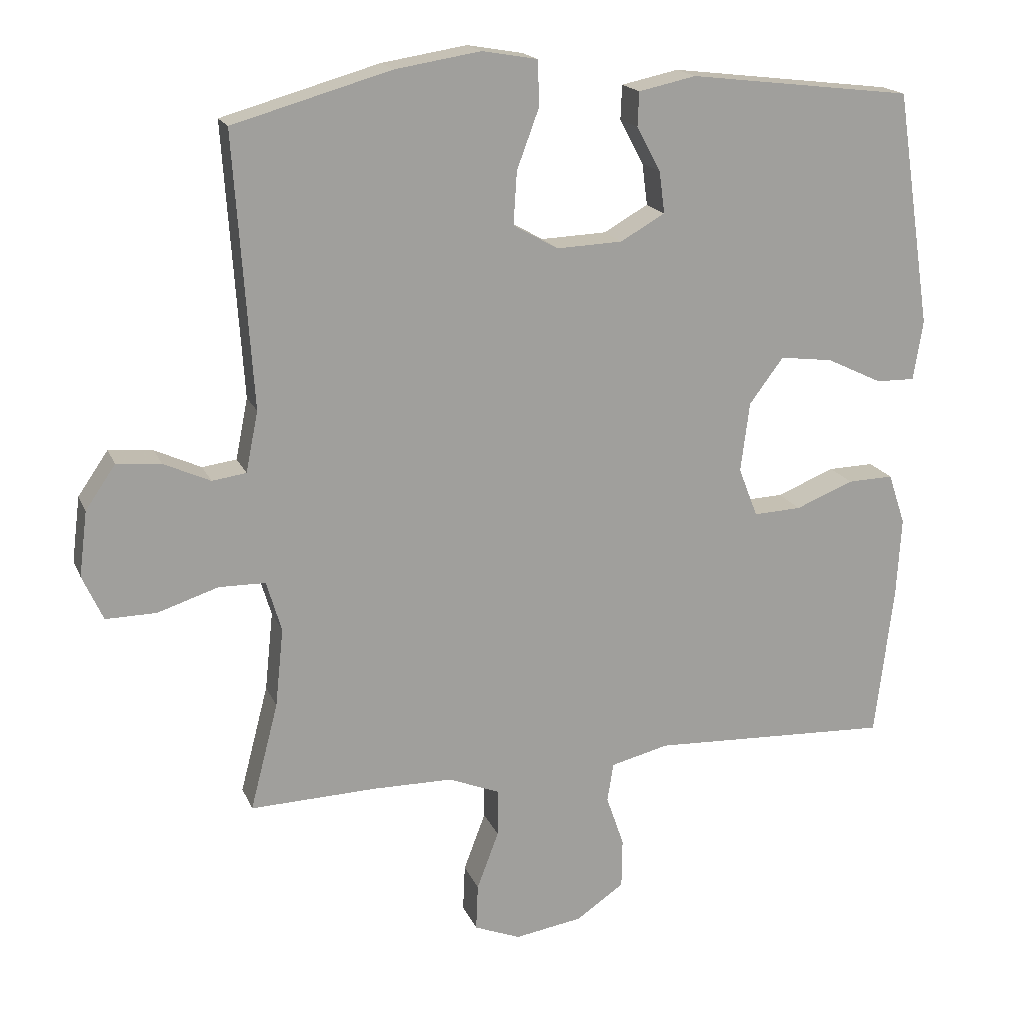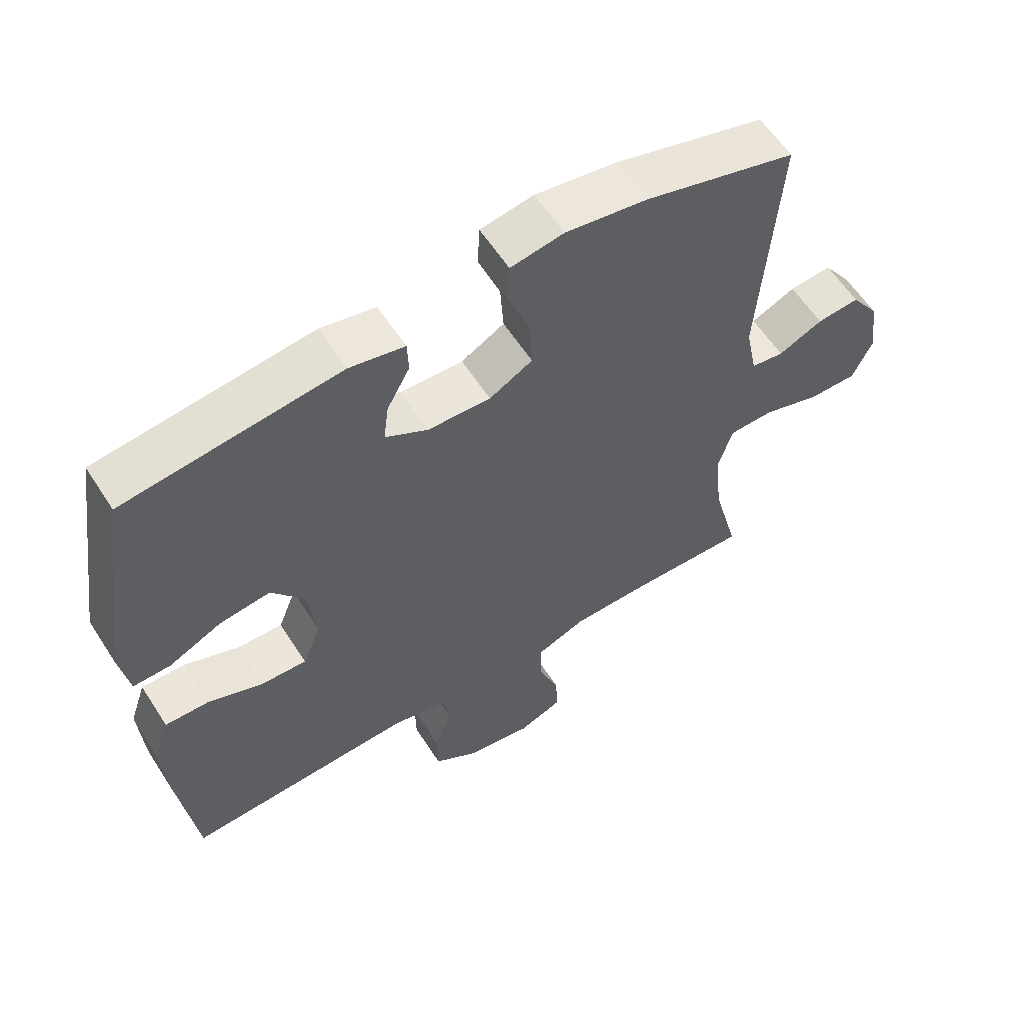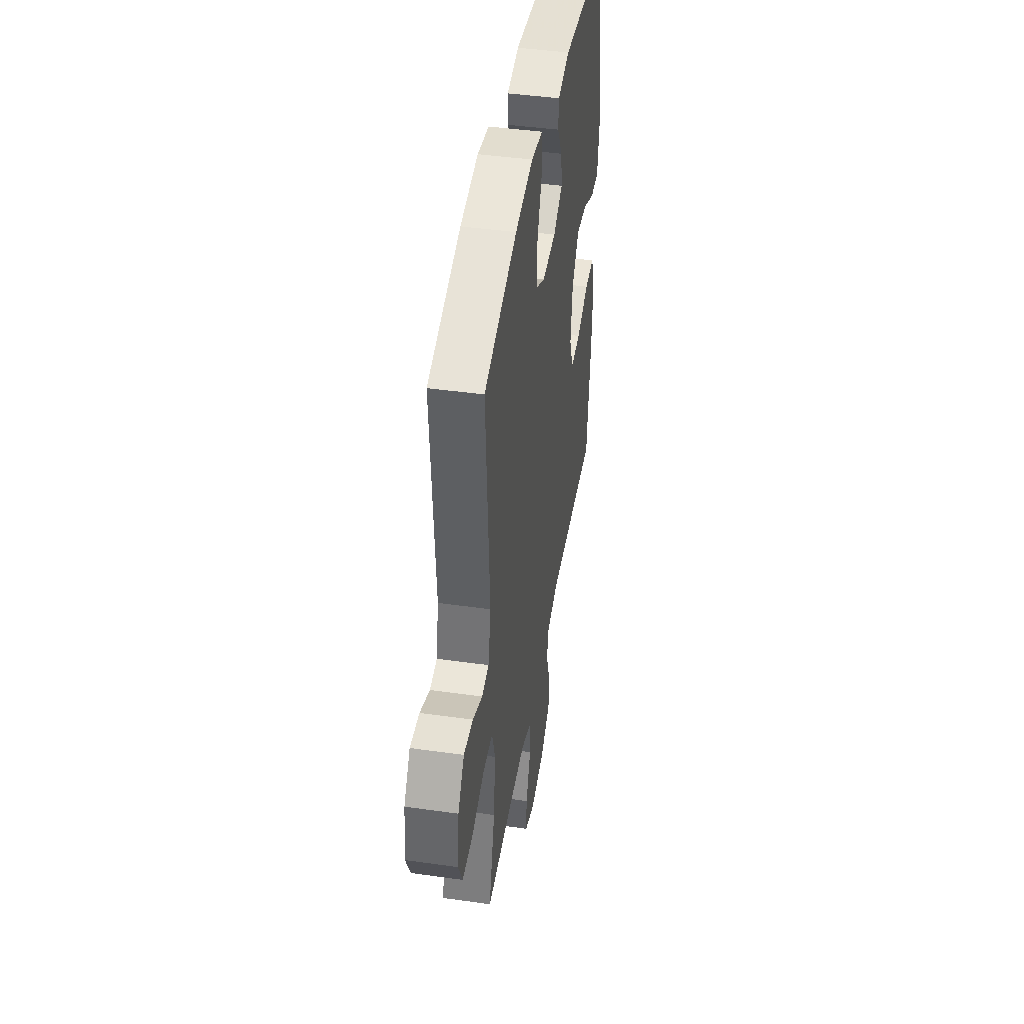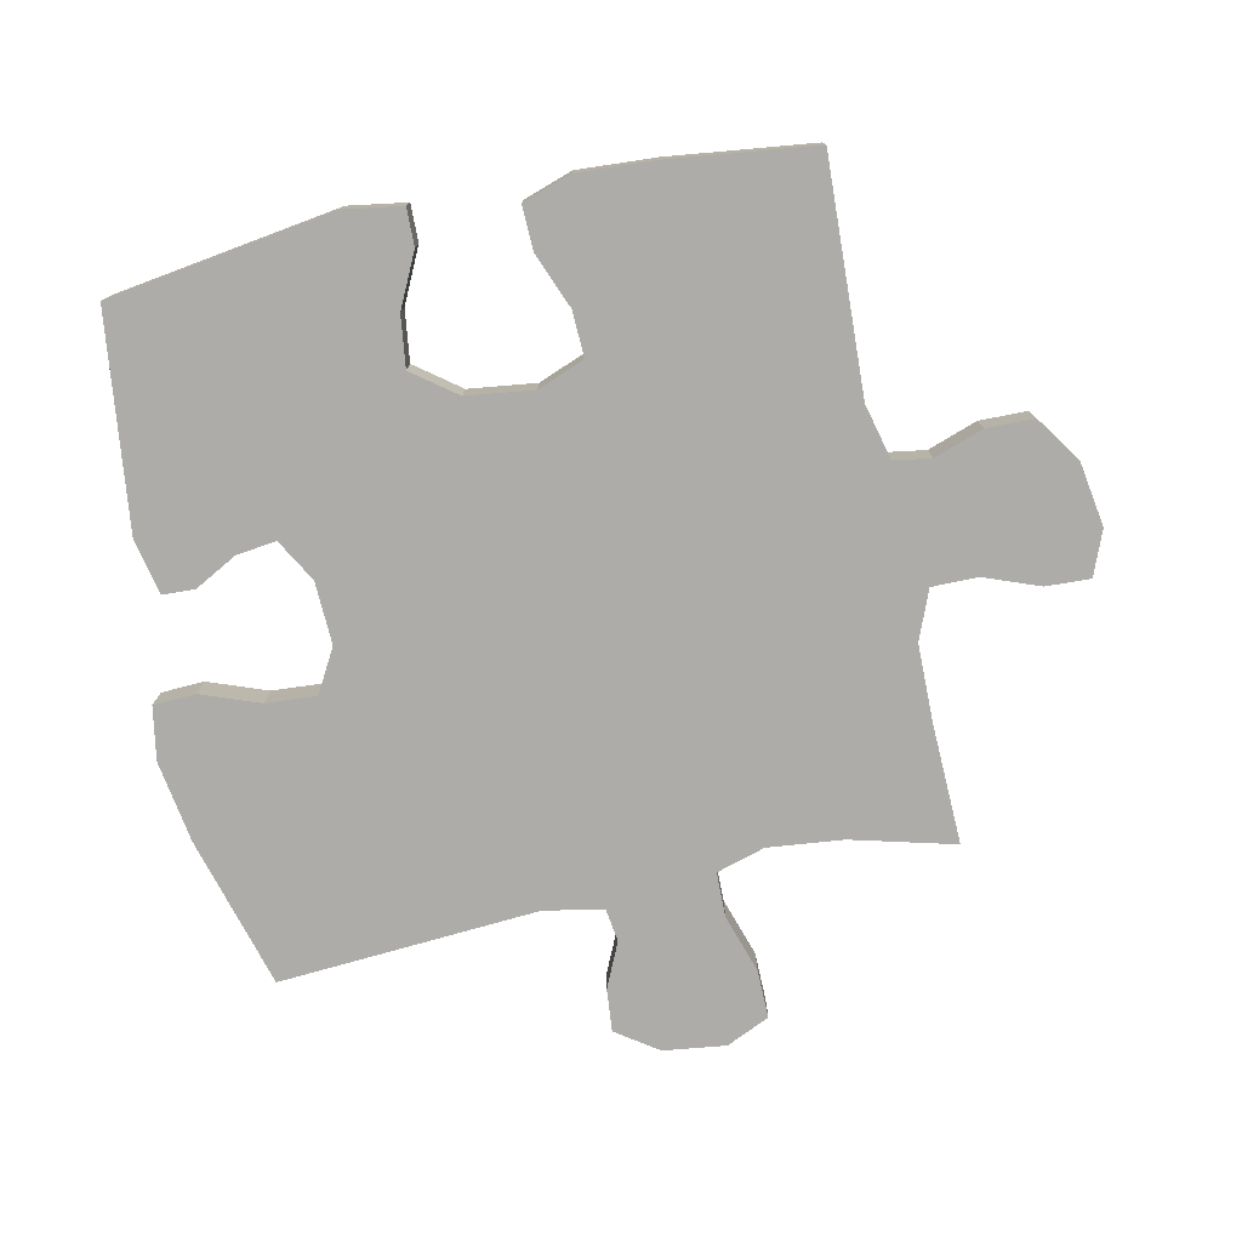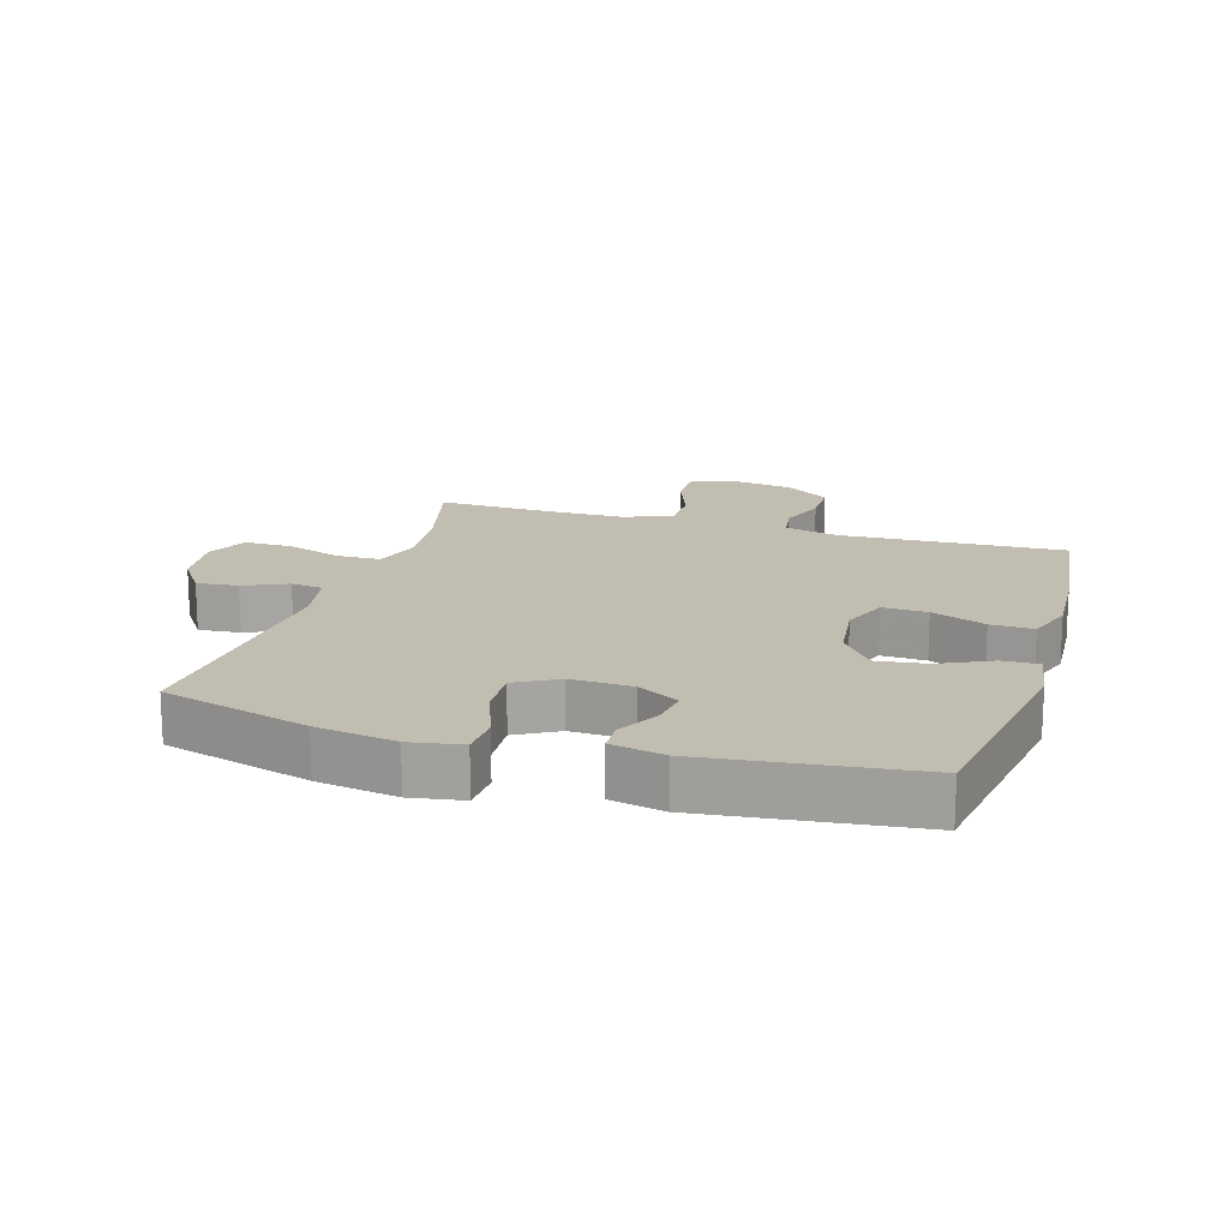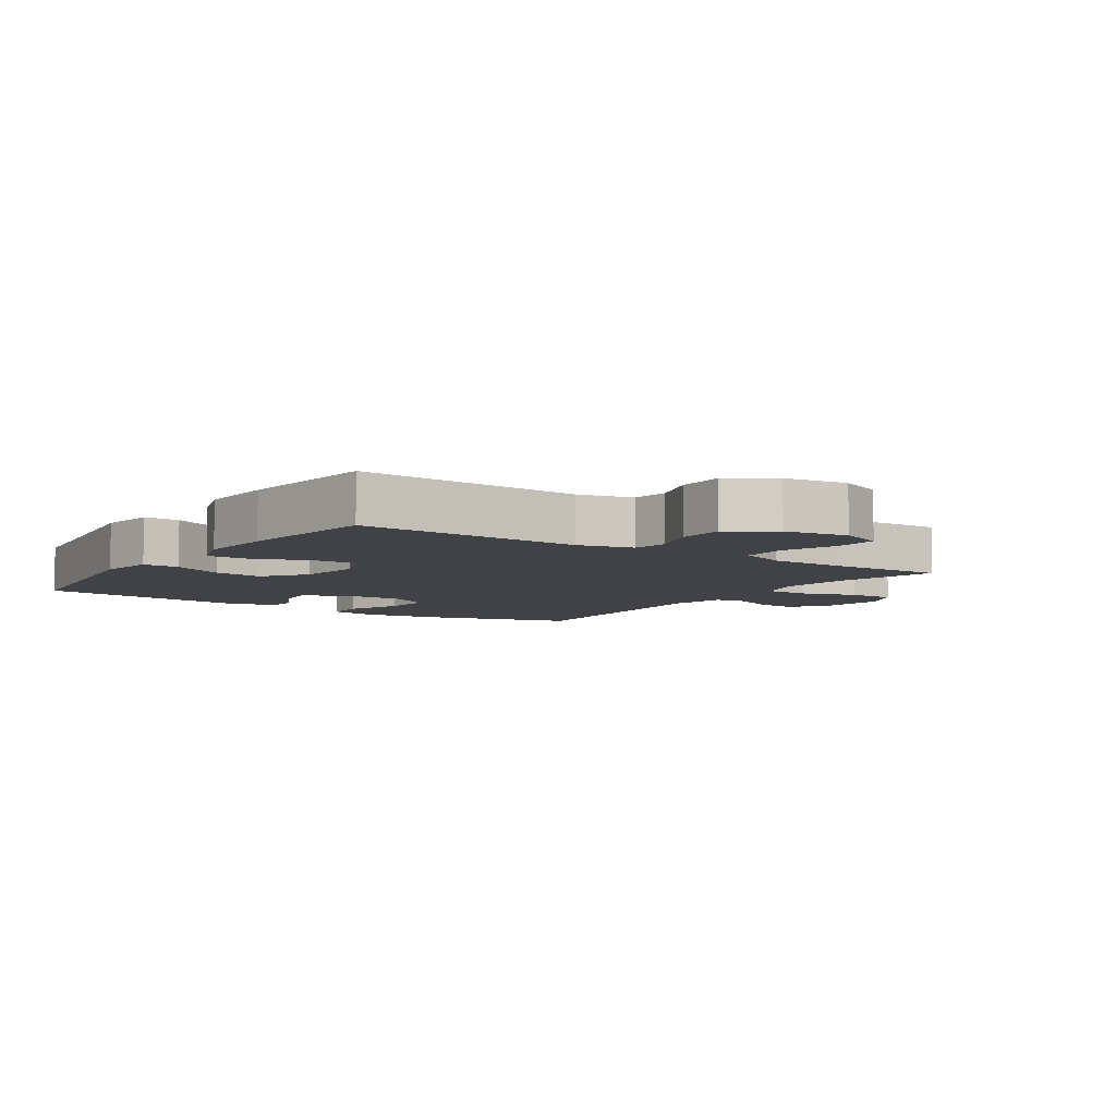
<metadata>
{"format":"obj","ext":"obj","renderer":"f3d","projection":"perspective","resolution":1024,"background":"white","views":[{"elev":17.8,"azim":-17.7,"up":"+Z"},{"elev":59.5,"azim":147.4,"up":"+Z"},{"elev":44.2,"azim":-80.6,"up":"+Z"},{"elev":-76.9,"azim":102.0,"up":"+Y"},{"elev":16.8,"azim":17.0,"up":"+Y"},{"elev":-6.6,"azim":145.7,"up":"+Y"}]}
</metadata>
<code>
v -0.5 0.07 -0.5
v -0.459 0.07 -0.342
v -0.447 0.07 -0.227
v -0.469 0.07 -0.153
v -0.537 0.07 -0.152
v -0.626 0.07 -0.181
v -0.7 0.07 -0.182
v -0.73 0.07 -0.116
v -0.718 0.07 -0.021
v -0.674 0.07 0.043
v -0.609 0.07 0.037
v -0.541 0.07 0.006
v -0.491 0.07 0.013
v -0.473 0.07 0.102
v -0.5 0.07 0.5
v -0.269 0.07 0.566
v -0.144 0.07 0.586
v -0.063 0.07 0.572
v -0.06 0.07 0.507
v -0.093 0.07 0.418
v -0.098 0.07 0.341
v -0.032 0.07 0.304
v 0.064 0.07 0.308
v 0.129 0.07 0.345
v 0.121 0.07 0.406
v 0.086 0.07 0.471
v 0.088 0.07 0.521
v 0.172 0.07 0.539
v 0.5 0.07 0.5
v 0.552 0.07 0.155
v 0.538 0.07 0.067
v 0.481 0.07 0.068
v 0.4 0.07 0.107
v 0.322 0.07 0.117
v 0.272 0.07 0.05
v 0.259 0.07 -0.052
v 0.287 0.07 -0.124
v 0.357 0.07 -0.121
v 0.442 0.07 -0.087
v 0.509 0.07 -0.085
v 0.534 0.07 -0.16
v 0.527 0.07 -0.278
v 0.5 0.07 -0.5
v 0.148 0.07 -0.485
v 0.063 0.07 -0.506
v 0.054 0.07 -0.563
v 0.08 0.07 -0.638
v 0.079 0.07 -0.711
v 0.009 0.07 -0.759
v -0.09 0.07 -0.775
v -0.158 0.07 -0.748
v -0.155 0.07 -0.68
v -0.123 0.07 -0.595
v -0.123 0.07 -0.525
v -0.198 0.07 -0.495
v -0.315 0.07 -0.494
v -0.5 0 -0.5
v -0.459 0 -0.342
v -0.447 0 -0.227
v -0.469 0 -0.153
v -0.537 0 -0.152
v -0.626 0 -0.181
v -0.7 0 -0.182
v -0.73 0 -0.116
v -0.718 0 -0.021
v -0.674 0 0.043
v -0.609 0 0.037
v -0.541 0 0.006
v -0.491 0 0.013
v -0.473 0 0.102
v -0.5 0 0.5
v -0.269 0 0.566
v -0.144 0 0.586
v -0.063 0 0.572
v -0.06 0 0.507
v -0.093 0 0.418
v -0.098 0 0.341
v -0.032 0 0.304
v 0.064 0 0.308
v 0.129 0 0.345
v 0.121 0 0.406
v 0.086 0 0.471
v 0.088 0 0.521
v 0.172 0 0.539
v 0.5 0 0.5
v 0.552 0 0.155
v 0.538 0 0.067
v 0.481 0 0.068
v 0.4 0 0.107
v 0.322 0 0.117
v 0.272 0 0.05
v 0.259 0 -0.052
v 0.287 0 -0.124
v 0.357 0 -0.121
v 0.442 0 -0.087
v 0.509 0 -0.085
v 0.534 0 -0.16
v 0.527 0 -0.278
v 0.5 0 -0.5
v 0.148 0 -0.485
v 0.063 0 -0.506
v 0.054 0 -0.563
v 0.08 0 -0.638
v 0.079 0 -0.711
v 0.009 0 -0.759
v -0.09 0 -0.775
v -0.158 0 -0.748
v -0.155 0 -0.68
v -0.123 0 -0.595
v -0.123 0 -0.525
v -0.198 0 -0.495
v -0.315 0 -0.494
f 50 51 52 53
f 50 53 54
f 49 50 54
f 46 47 48 49
f 45 46 49 54
f 44 45 54 55
f 42 43 44
f 38 39 40 41
f 37 38 41 42
f 30 31 32 33
f 30 33 34
f 29 30 34
f 28 29 34 35
f 25 26 27 28
f 24 25 28 35
f 17 18 19 20
f 17 20 21
f 14 15 16 17
f 13 14 17 21
f 9 10 11 12
f 9 12 13
f 8 9 13
f 5 6 7 8
f 4 5 8 13
f 3 4 13 21
f 56 1 2
f 37 42 44 55
f 36 37 55 56
f 23 24 35 36
f 22 23 36 56
f 21 22 56
f 2 3 21 56
f 109 108 107 106
f 110 109 106
f 110 106 105
f 105 104 103 102
f 110 105 102 101
f 111 110 101 100
f 100 99 98
f 97 96 95 94
f 98 97 94 93
f 89 88 87 86
f 90 89 86
f 90 86 85
f 91 90 85 84
f 84 83 82 81
f 91 84 81 80
f 76 75 74 73
f 77 76 73
f 73 72 71 70
f 77 73 70 69
f 68 67 66 65
f 69 68 65
f 69 65 64
f 64 63 62 61
f 69 64 61 60
f 77 69 60 59
f 58 57 112
f 111 100 98 93
f 112 111 93 92
f 92 91 80 79
f 112 92 79 78
f 112 78 77
f 112 77 59 58
f 1 57 58 2
f 2 58 59 3
f 3 59 60 4
f 4 60 61 5
f 5 61 62 6
f 6 62 63 7
f 7 63 64 8
f 8 64 65 9
f 9 65 66 10
f 10 66 67 11
f 11 67 68 12
f 12 68 69 13
f 13 69 70 14
f 14 70 71 15
f 15 71 72 16
f 16 72 73 17
f 17 73 74 18
f 18 74 75 19
f 19 75 76 20
f 20 76 77 21
f 21 77 78 22
f 22 78 79 23
f 23 79 80 24
f 24 80 81 25
f 25 81 82 26
f 26 82 83 27
f 27 83 84 28
f 28 84 85 29
f 29 85 86 30
f 30 86 87 31
f 31 87 88 32
f 32 88 89 33
f 33 89 90 34
f 34 90 91 35
f 35 91 92 36
f 36 92 93 37
f 37 93 94 38
f 38 94 95 39
f 39 95 96 40
f 40 96 97 41
f 41 97 98 42
f 42 98 99 43
f 43 99 100 44
f 44 100 101 45
f 45 101 102 46
f 46 102 103 47
f 47 103 104 48
f 48 104 105 49
f 49 105 106 50
f 50 106 107 51
f 51 107 108 52
f 52 108 109 53
f 53 109 110 54
f 54 110 111 55
f 55 111 112 56
f 56 112 57 1

</code>
